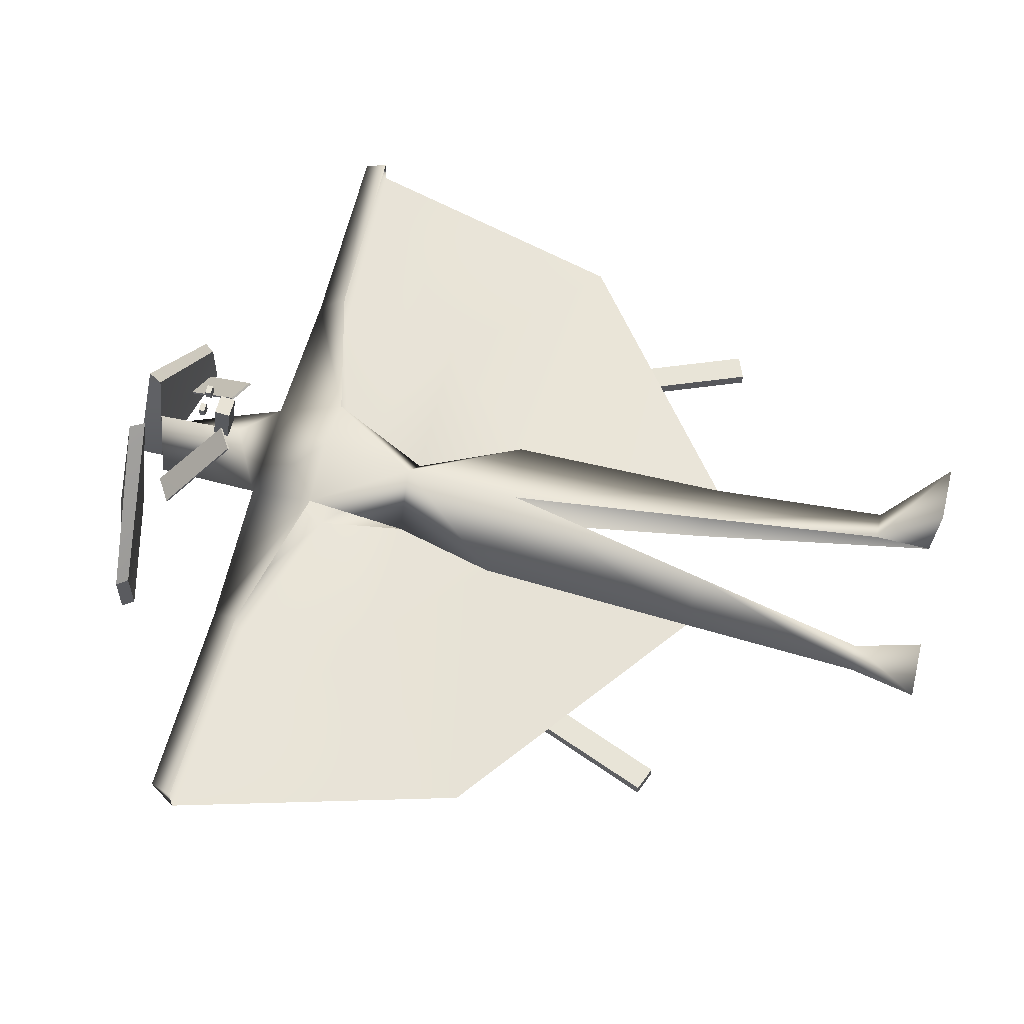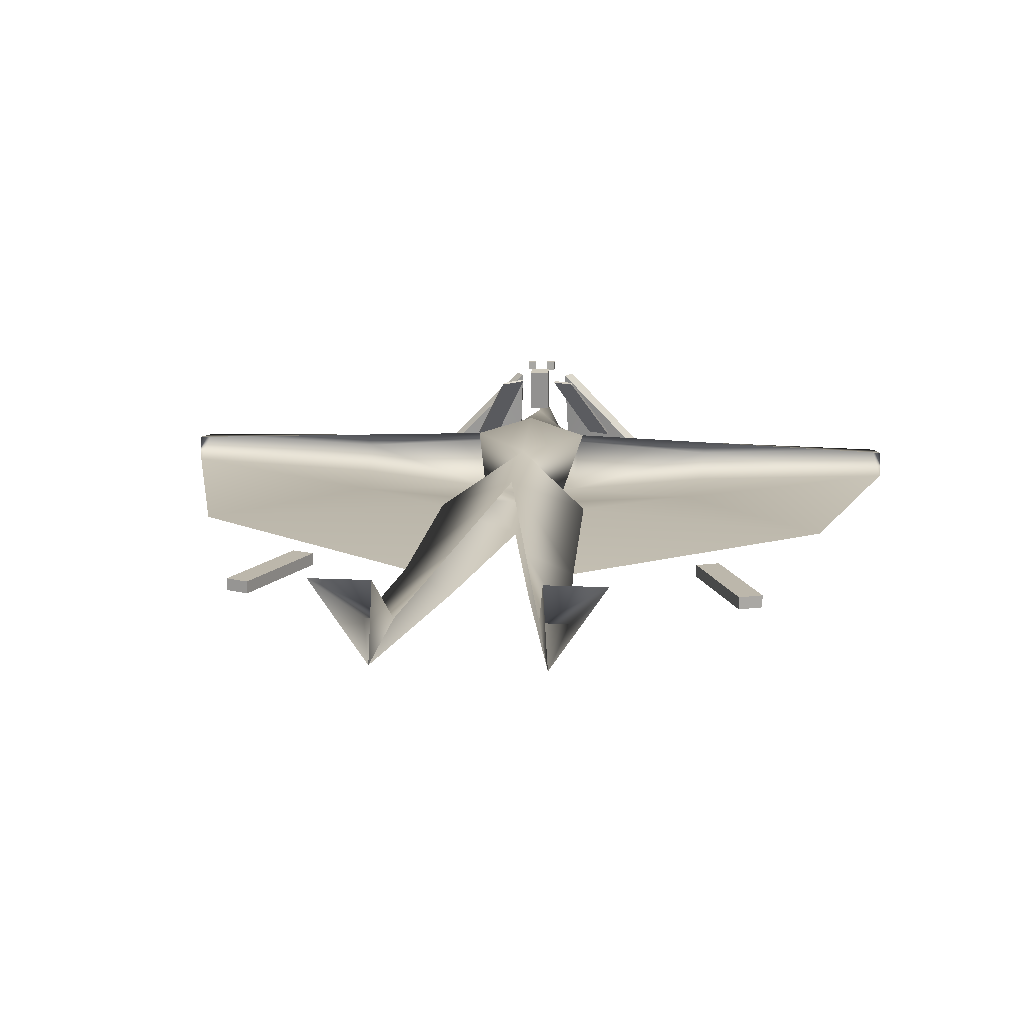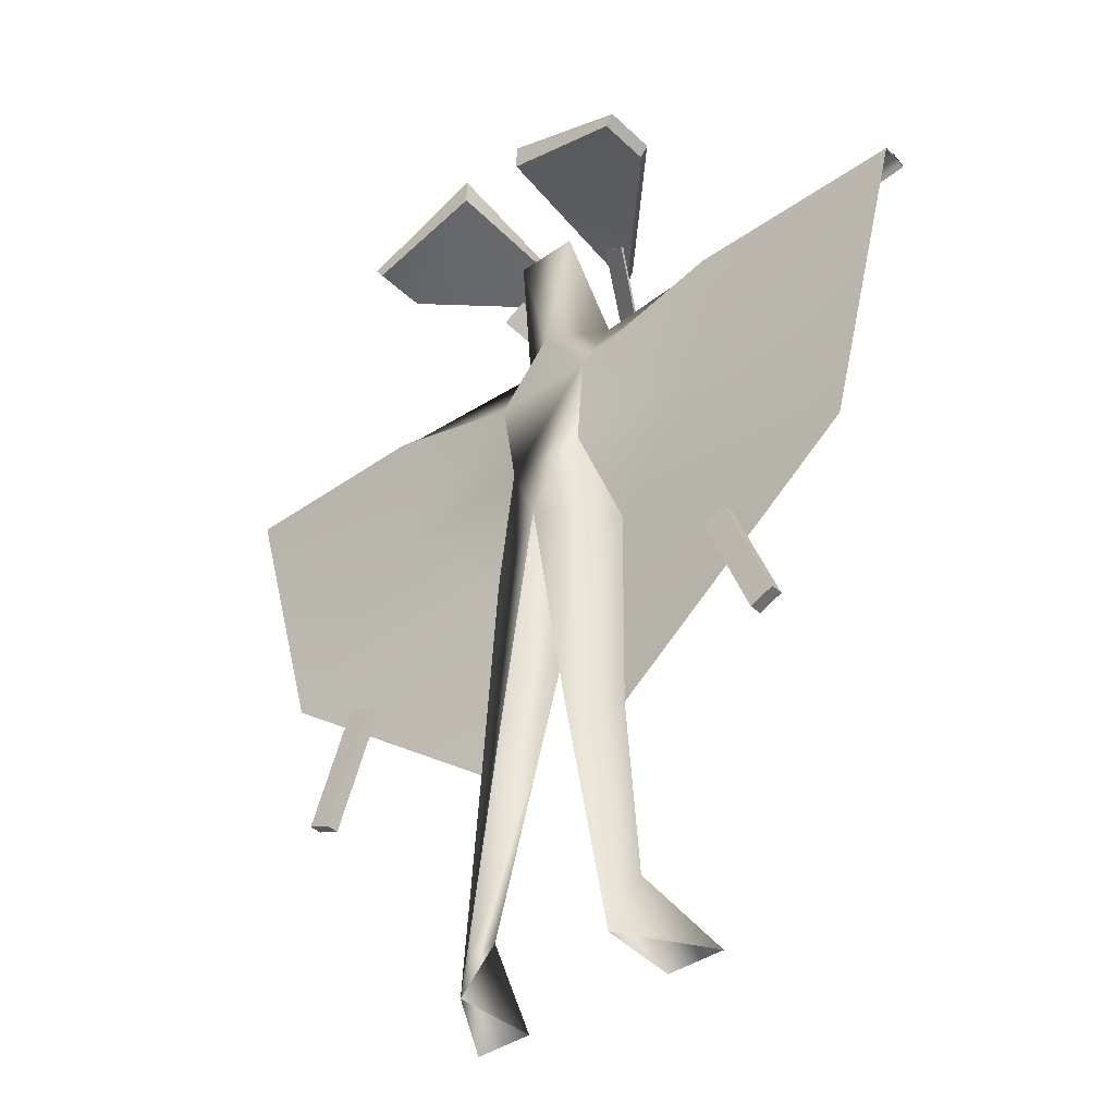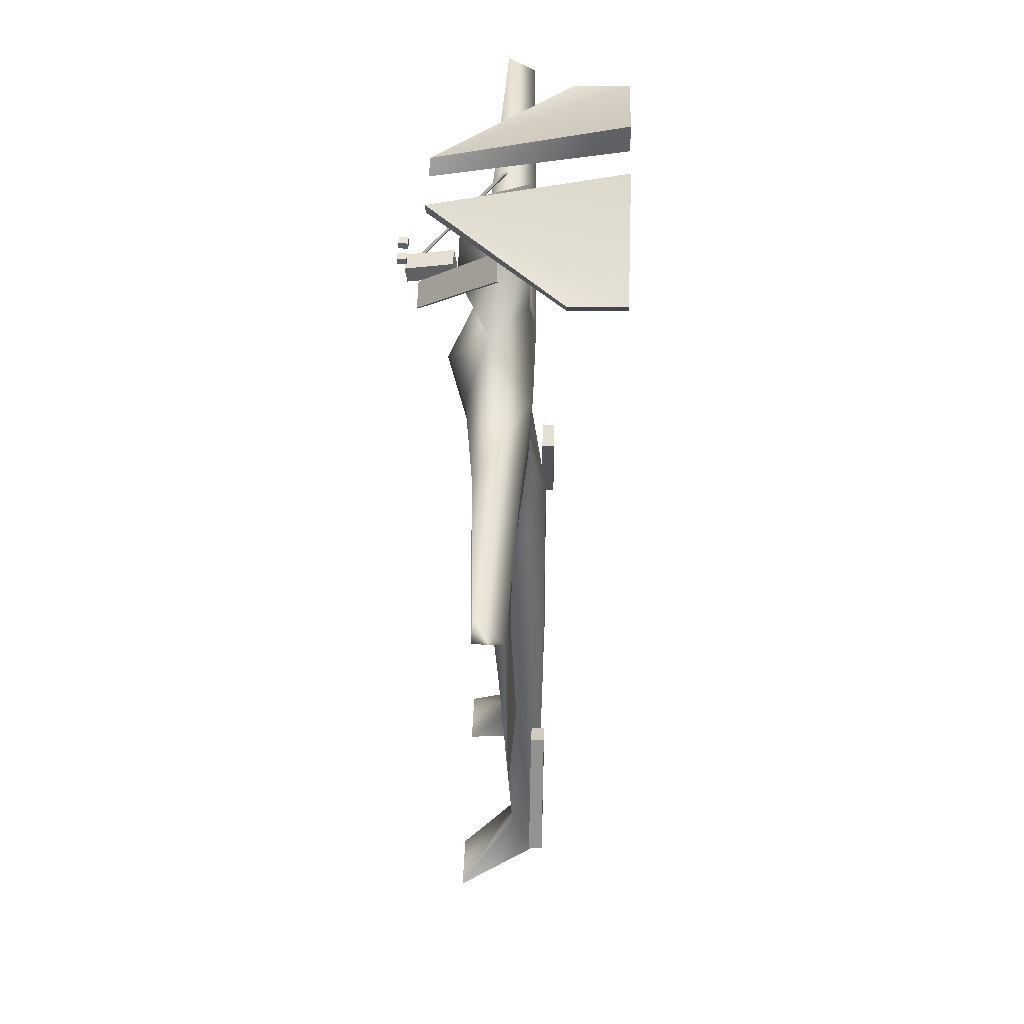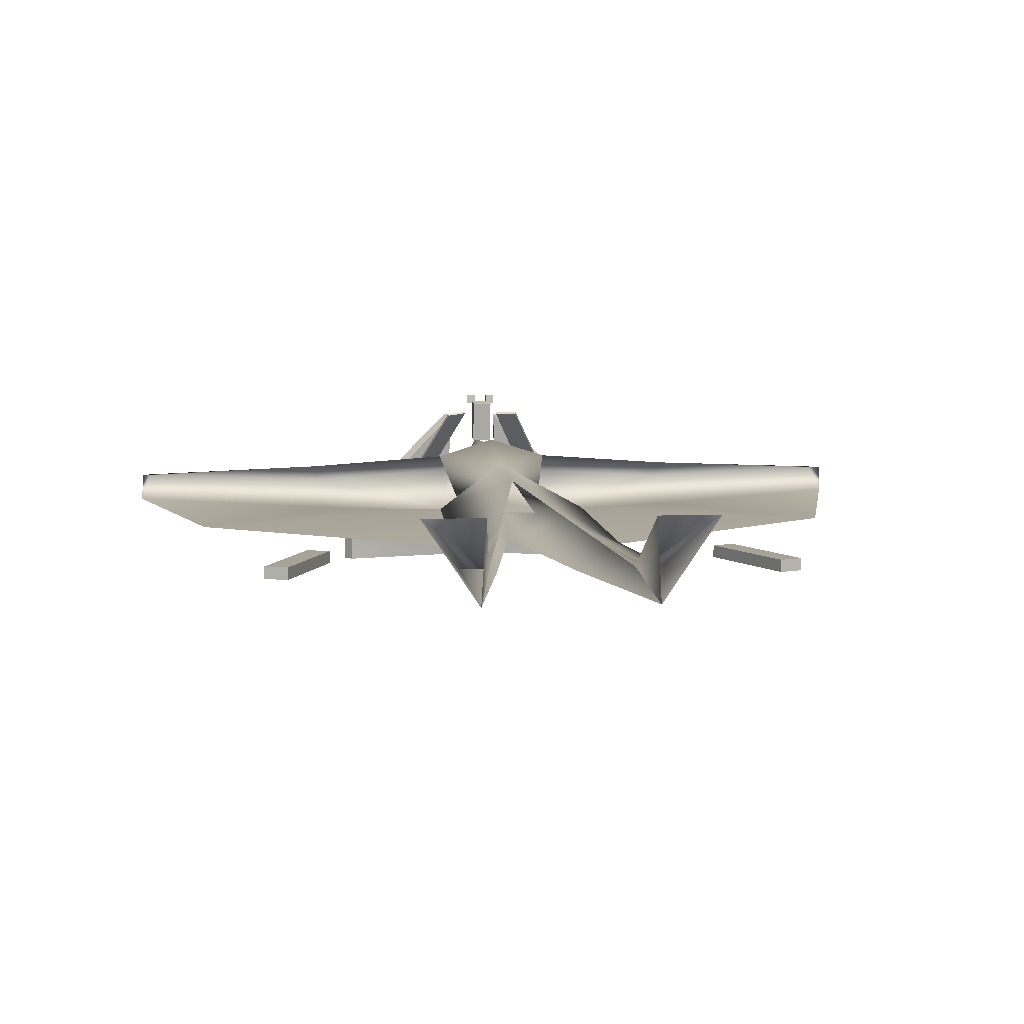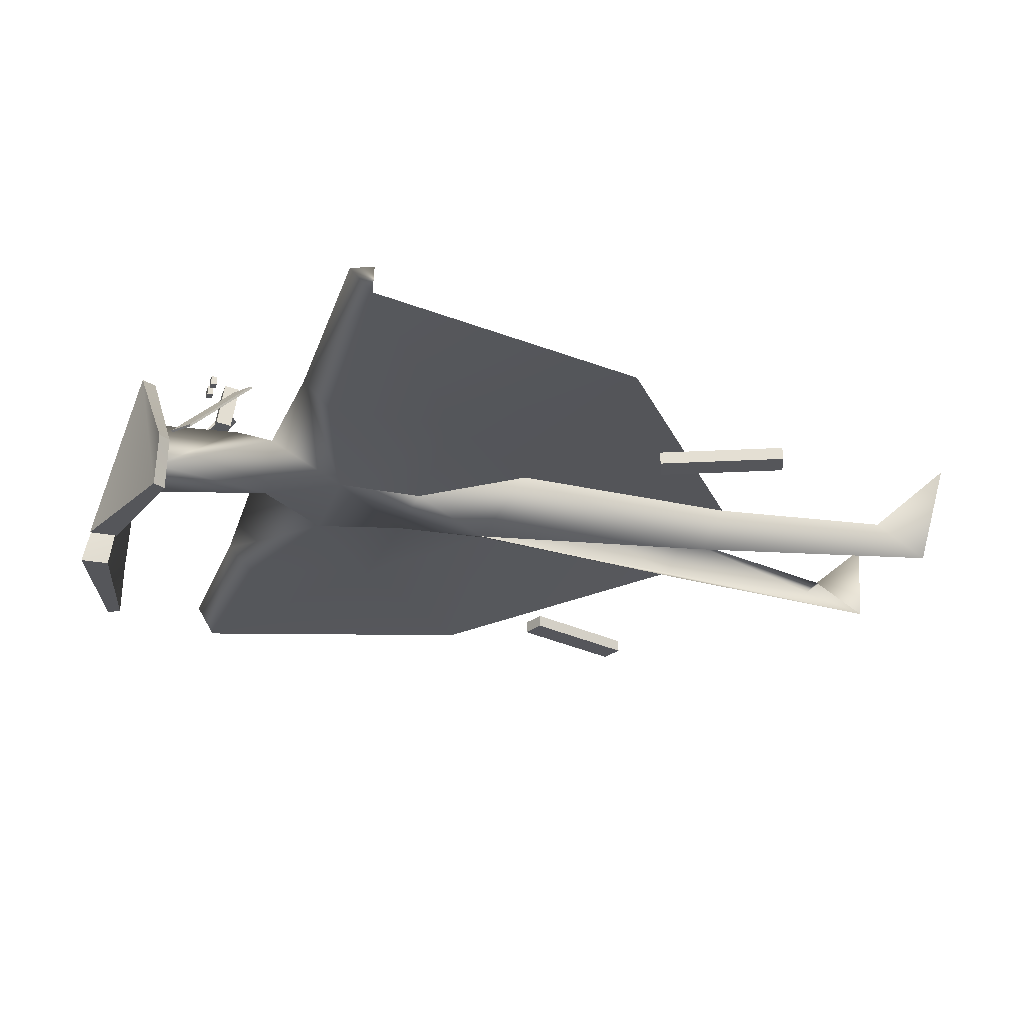
<metadata>
{"format":"obj","ext":"obj","renderer":"f3d","projection":"perspective","resolution":1024,"background":"white","views":[{"elev":61.3,"azim":-76.1,"up":"+Z"},{"elev":14.3,"azim":6.2,"up":"+Z"},{"elev":-39.4,"azim":-138.5,"up":"+Y"},{"elev":45.0,"azim":92.1,"up":"+Y"},{"elev":6.9,"azim":-6.8,"up":"+Z"},{"elev":-26.1,"azim":-107.0,"up":"+Z"}]}
</metadata>
<code>
g skinCluster1Set tweakSet1
v -13.46 170.3 -8.543
v 13.46 170.3 -8.539
v 0.00088 188.3 -7.317
v -15.85 171.7 7.95
v 15.84 171.7 7.954
v -13.56 189.6 1.881
v 13.56 189.6 1.885
v -10.61 147.6 -7.318
v 10.61 147.6 -7.315
v -0.001494 147.6 7.979
v -20.13 120 -2.108
v 20.13 120 -2.108
v 8.271 219.3 -7.372
v -8.271 219.3 -7.372
v 0.000102 196.9 10.26
v 0.000103 220.2 8.939
v 8e-06 116.6 6.048
v -1e-06 126.6 -11.82
v -21.09 0.4864 -10.81
v -24.78 15.99 -4.008
v -17.5 15.99 -4.008
v -35.14 -0.1169 10.12
v -19.88 -0.117 10.12
v -106.6 184.2 -5.334
v -106.3 183.8 1.937
v -104.4 189.4 1.693
v -52.04 189.1 -0.5563
v -53.82 181.8 4.349
v -51.93 181.9 -7.237
v -21.91 62.47 -4.895
v -9.523 61.84 0.5756
v -10.14 64.28 -11.84
v 106.3 183.8 1.937
v 104.4 189.4 1.693
v 106.6 184.2 -5.334
v 9.523 61.84 0.5756
v 17.5 15.99 -4.008
v 21.09 0.4863 -10.81
v 10.14 64.28 -11.84
v 21.91 62.47 -4.895
v 24.78 15.99 -4.008
v 19.88 -0.117 10.12
v 35.14 -0.117 10.12
v 51.93 181.9 -7.237
v 52.04 189.1 -0.5563
v 53.82 181.8 4.349
v -0.002214 171.7 13
v -10.61 147.6 -7.318
v -20.13 120 -2.108
v -21.91 62.47 -4.895
v 20.13 120 -2.108
v 10.61 147.6 -7.315
v 21.91 62.47 -4.895
v -47.64 147.9 -4.673
v -86.35 111.3 -5.115
v 47.64 147.9 -4.673
v 86.35 111.3 -5.115
g FY_MO_Frahar_LOD
f 3 2 1
f 6 47 7
f 47 6 4
f 25 26 24
f 1 2 9
f 9 8 1
f 47 4 10
f 9 5 10
f 8 10 4
f 18 9 12
f 18 11 8
f 9 10 12
f 17 10 11
f 17 12 10
f 10 8 11
f 3 6 14
f 14 13 3
f 3 13 7
f 6 7 15
f 13 14 16
f 15 13 16
f 13 15 7
f 14 6 15
f 15 16 14
f 9 18 8
f 30 32 19
f 17 11 30
f 30 31 17
f 20 30 19
f 21 20 22
f 22 23 21
f 19 21 23
f 20 19 22
f 27 1 29
f 27 26 28
f 26 25 28
f 26 27 24
f 6 1 27
f 6 27 4
f 3 1 6
f 27 28 4
f 27 29 24
f 31 30 20
f 20 21 31
f 11 18 32
f 11 32 30
f 34 33 35
f 39 40 38
f 12 17 40
f 36 40 17
f 40 41 38
f 41 37 43
f 42 43 37
f 37 38 42
f 38 41 43
f 2 3 7
f 34 45 46
f 33 34 46
f 45 34 35
f 45 2 7
f 45 7 5
f 45 44 2
f 46 45 5
f 44 45 35
f 40 36 41
f 37 41 36
f 18 12 39
f 39 12 40
f 5 47 10
f 47 5 7
f 48 49 54
f 54 1 48
f 54 55 24
f 55 54 49
f 56 52 2
f 2 44 56
f 35 56 44
f 51 57 53
f 24 29 54
f 1 54 29
f 49 50 55
f 57 51 56
f 52 56 51
f 56 35 57
g default
v -52.47 92.51 -9.748
v -58.48 94.9 -9.747
v -64.24 62.96 -9.728
v -70.25 65.36 -9.727
v -52.47 92.51 -12.98
v -58.48 94.9 -12.98
v -64.24 62.96 -12.96
v -70.26 65.35 -12.96
g initialShadingGroup bonesFBXASC032aileFBXASC032R02
f 60 58 61
f 59 61 58
f 63 62 65
f 64 65 62
f 59 58 63
f 62 63 58
f 61 59 65
f 63 65 59
f 60 61 64
f 65 64 61
f 58 60 62
f 64 62 60
g default
v 52.89 92.51 -13.14
v 58.9 94.9 -13.14
v 64.66 62.96 -13.16
v 70.68 65.36 -13.16
v 52.89 92.51 -9.903
v 58.9 94.9 -9.905
v 64.67 62.96 -9.924
v 70.68 65.35 -9.925
g initialShadingGroup bonesFBXASC032aileFBXASC032L02
f 68 66 69
f 67 69 66
f 71 70 73
f 72 73 70
f 67 66 71
f 70 71 66
f 69 67 73
f 71 73 67
f 68 69 72
f 73 72 69
f 66 68 70
f 72 70 68
g default
v -9.773 228.3 -30.21
v -40.72 220.8 -30.21
v -9.779 235.3 -30.21
v -42.81 223.8 -30.21
v -7.683 221.3 16.88
v -40.72 220.4 -16.42
v -9.779 225.1 16.88
v -42.81 223.3 -16.42
g initialShadingGroup bonesFBXASC032cheveuxFBXASC032R
f 76 74 77
f 75 77 74
f 79 78 81
f 80 81 78
f 75 74 79
f 78 79 74
f 77 75 81
f 79 81 75
f 76 77 80
f 81 80 77
f 74 76 78
f 80 78 76
g default
v 8.226 228.3 -30.21
v 39.17 220.8 -30.21
v 8.233 235.3 -30.21
v 41.27 223.8 -30.21
v 6.137 221.3 16.88
v 39.17 220.4 -16.42
v 8.233 225.1 16.88
v 41.27 223.3 -16.42
g initialShadingGroup bonesFBXASC032cheveuxFBXASC032L
f 82 84 85
f 85 83 82
f 86 87 89
f 89 88 86
f 82 83 87
f 87 86 82
f 83 85 89
f 89 87 83
f 85 84 88
f 88 89 85
f 84 82 86
f 86 88 84
g default
v -10.87 195.5 18.58
v -5.294 199.2 19.05
v -20.86 212.8 -1.126
v -14.79 216.7 -0.4307
v -11.11 195.8 18.99
v -5.538 199.5 19.47
v -21.1 213.1 -0.7105
v -15.03 217 -0.01525
g initialShadingGroup bonesFBXASC032joueFBXASC032R
f 90 92 93
f 93 91 90
f 94 95 97
f 97 96 94
f 90 91 95
f 95 94 90
f 91 93 97
f 97 95 91
f 93 92 96
f 96 97 93
f 92 90 94
f 94 96 92
g default
v 10.35 195.8 18.94
v 4.548 199.2 18.82
v 20.91 213.1 -0.5441
v 14.59 216.6 -0.4919
v 10.54 196.2 19.36
v 4.738 199.5 19.24
v 21.1 213.4 -0.1234
v 14.78 216.9 -0.07117
g initialShadingGroup bonesFBXASC032joueFBXASC032L
f 100 98 101
f 99 101 98
f 103 102 105
f 104 105 102
f 99 98 103
f 102 103 98
f 101 99 105
f 103 105 99
f 100 101 104
f 105 104 101
f 98 100 102
f 104 102 100
g default
v -2.69 197.7 22.12
v -2.69 199.4 10.5
v -2.69 201.6 22.71
v -2.69 203.3 11.09
v 2.667 197.7 22.12
v 2.667 199.4 10.5
v 2.667 201.6 22.71
v 2.667 203.3 11.09
g initialShadingGroup bonesFBXASC032bouche
f 106 108 109 107
f 110 111 113 112
f 106 107 111 110
f 107 109 113 111
f 109 108 112 113
f 108 106 110 112
g default
v 1.794 204.2 22.02
v 4.171 204.2 22.02
v 1.794 205.7 22.02
v 4.171 205.7 22.02
v 1.794 204.2 24.37
v 4.171 204.2 24.37
v 1.794 205.7 24.37
v 4.171 205.7 24.37
g initialShadingGroup bonesFBXASC032expressionFBXASC032L
f 114 116 117 115
f 118 119 121 120
f 114 115 119 118
f 115 117 121 119
f 117 116 120 121
f 116 114 118 120
g default
v -4.109 204.2 22.02
v -1.732 204.2 22.02
v -4.109 205.7 22.02
v -1.732 205.7 22.02
v -4.109 204.2 24.37
v -1.732 204.2 24.37
v -4.109 205.7 24.37
v -1.732 205.7 24.37
g initialShadingGroup bonesFBXASC032expressionFBXASC032R
f 122 124 125 123
f 126 127 129 128
f 122 123 127 126
f 123 125 129 127
f 125 124 128 129
f 124 122 126 128

</code>
